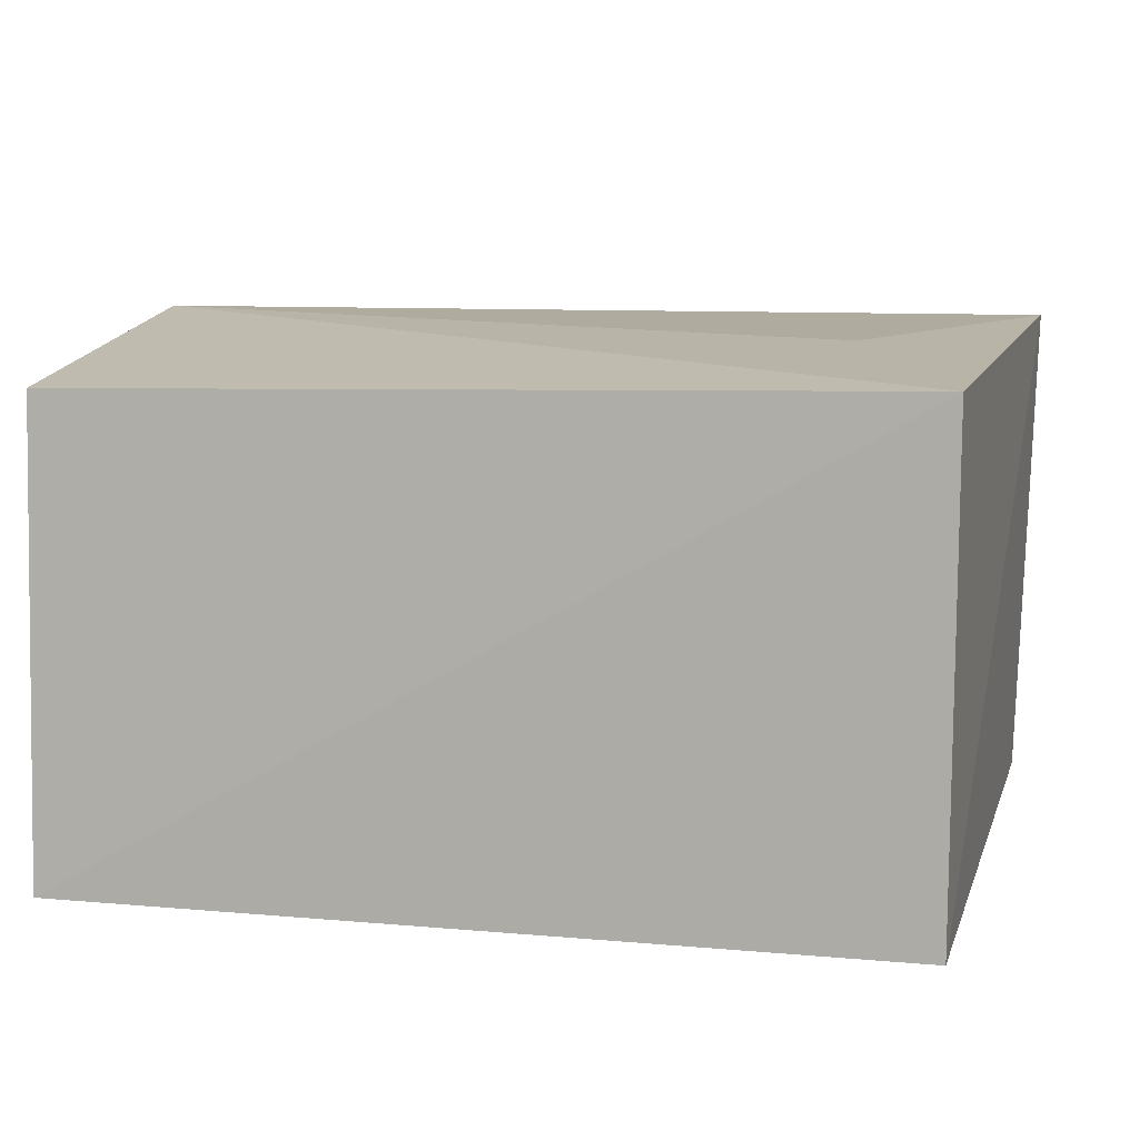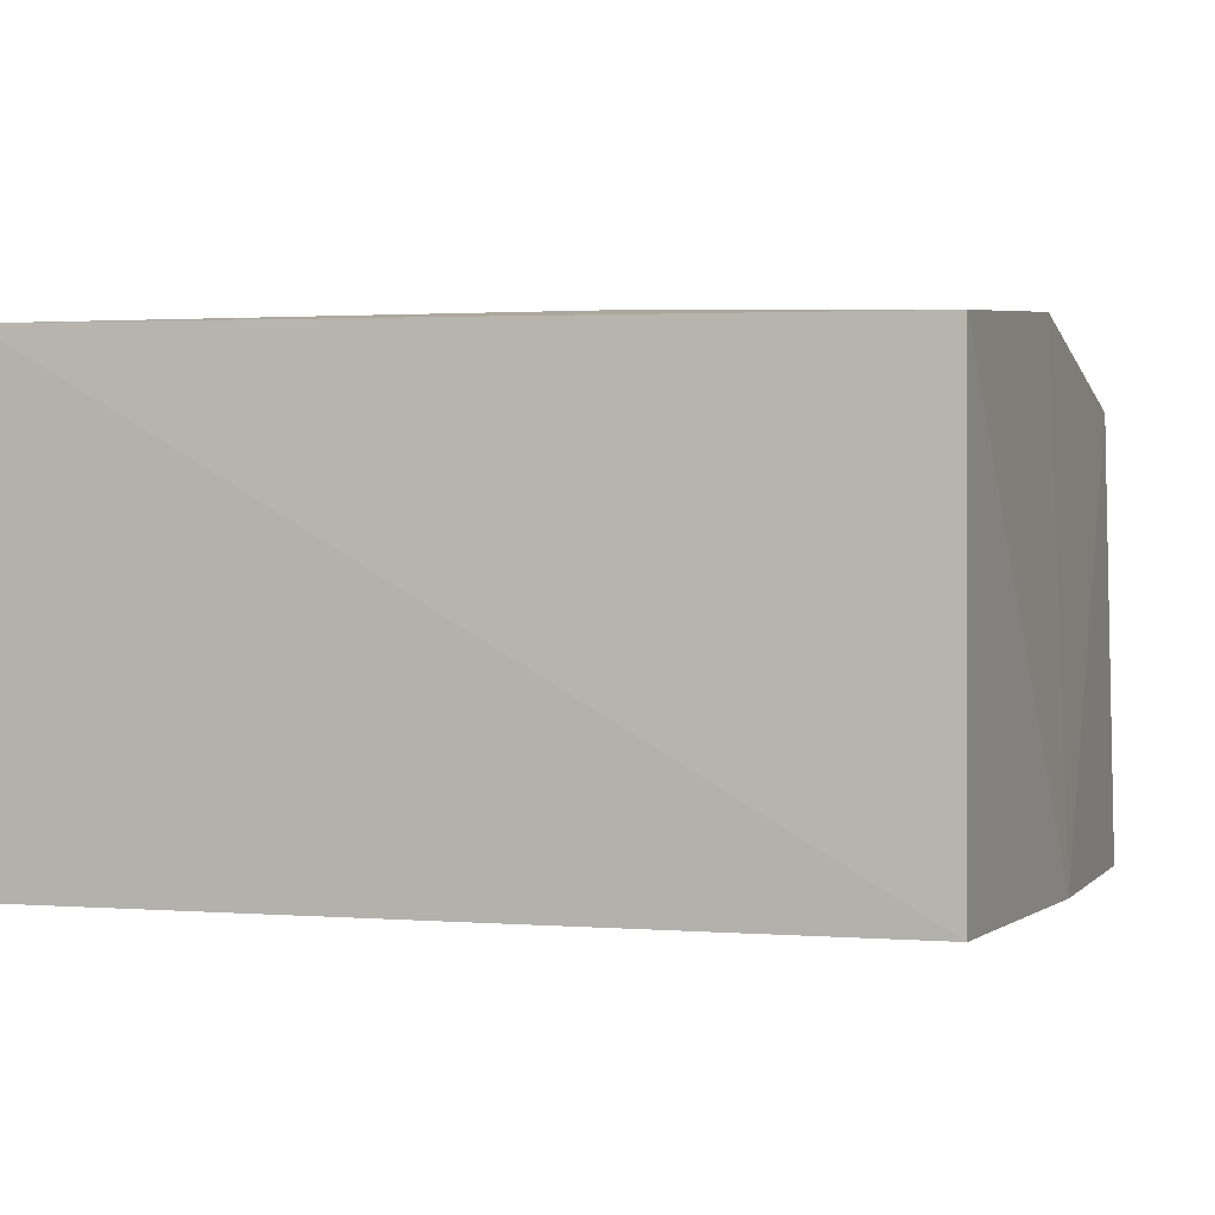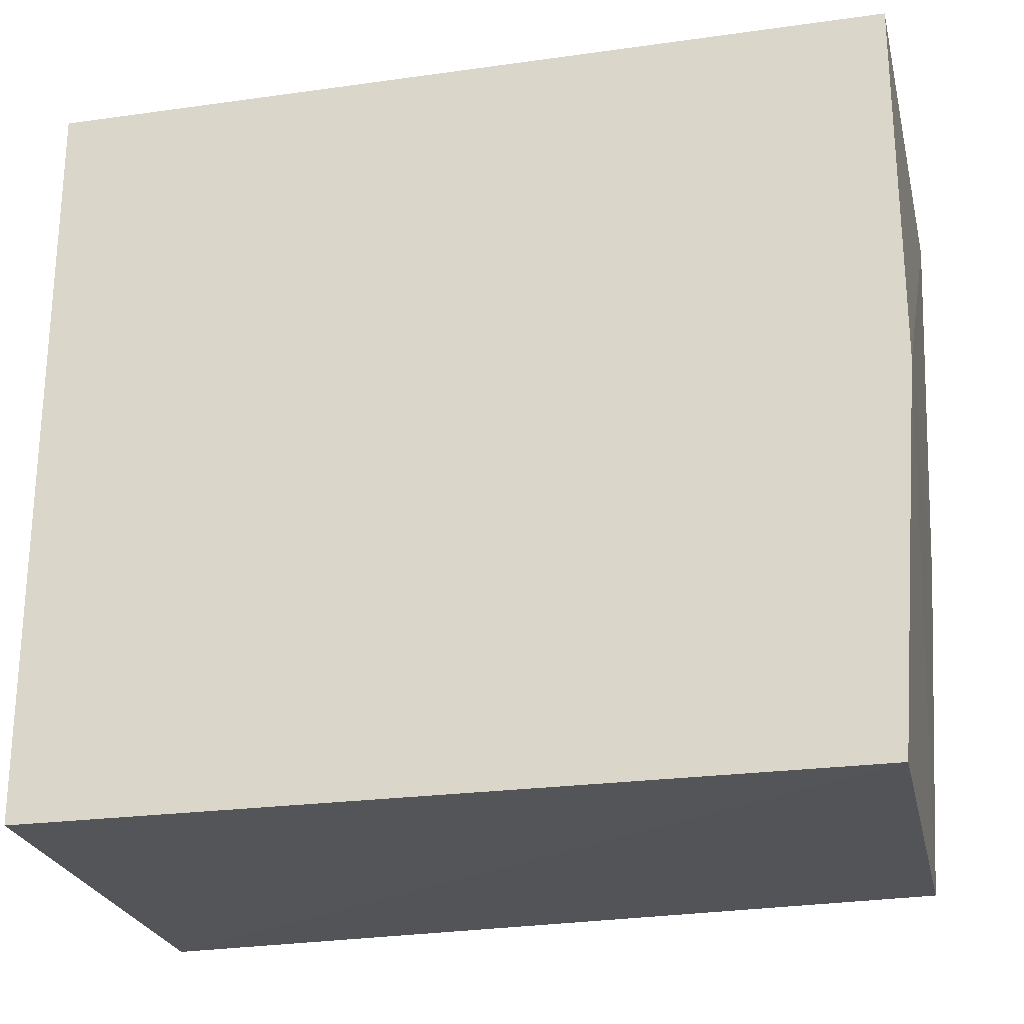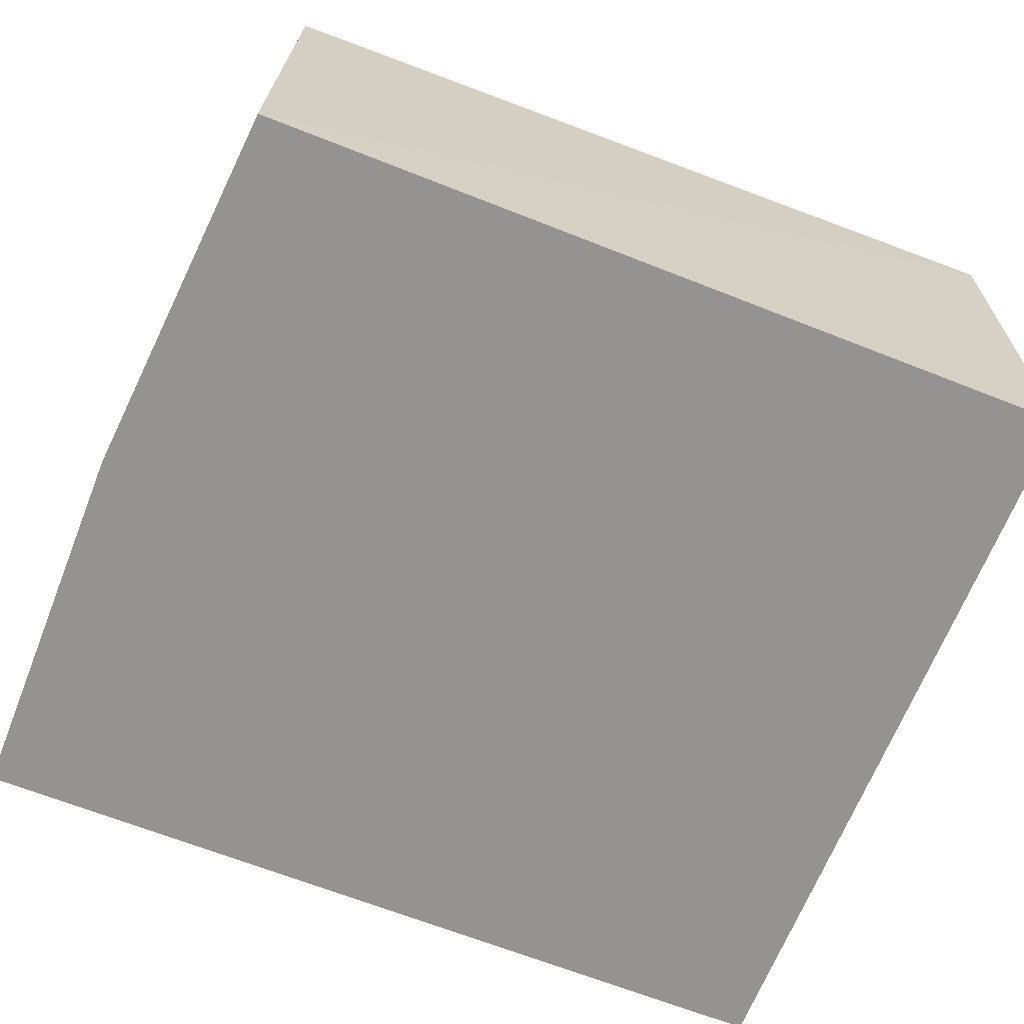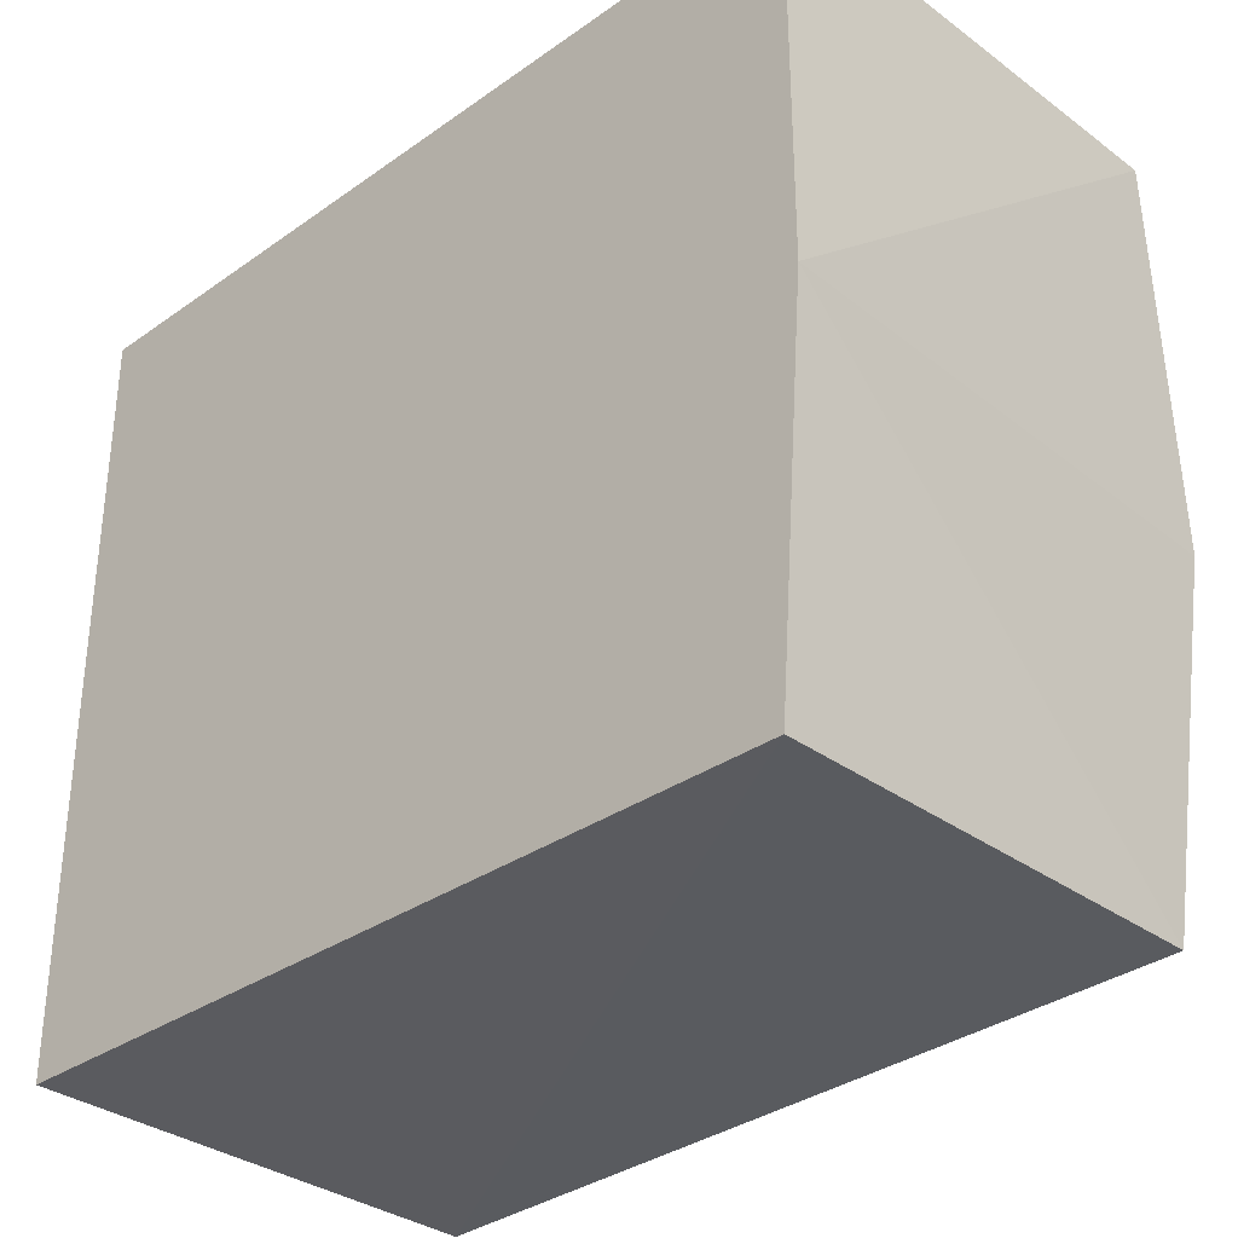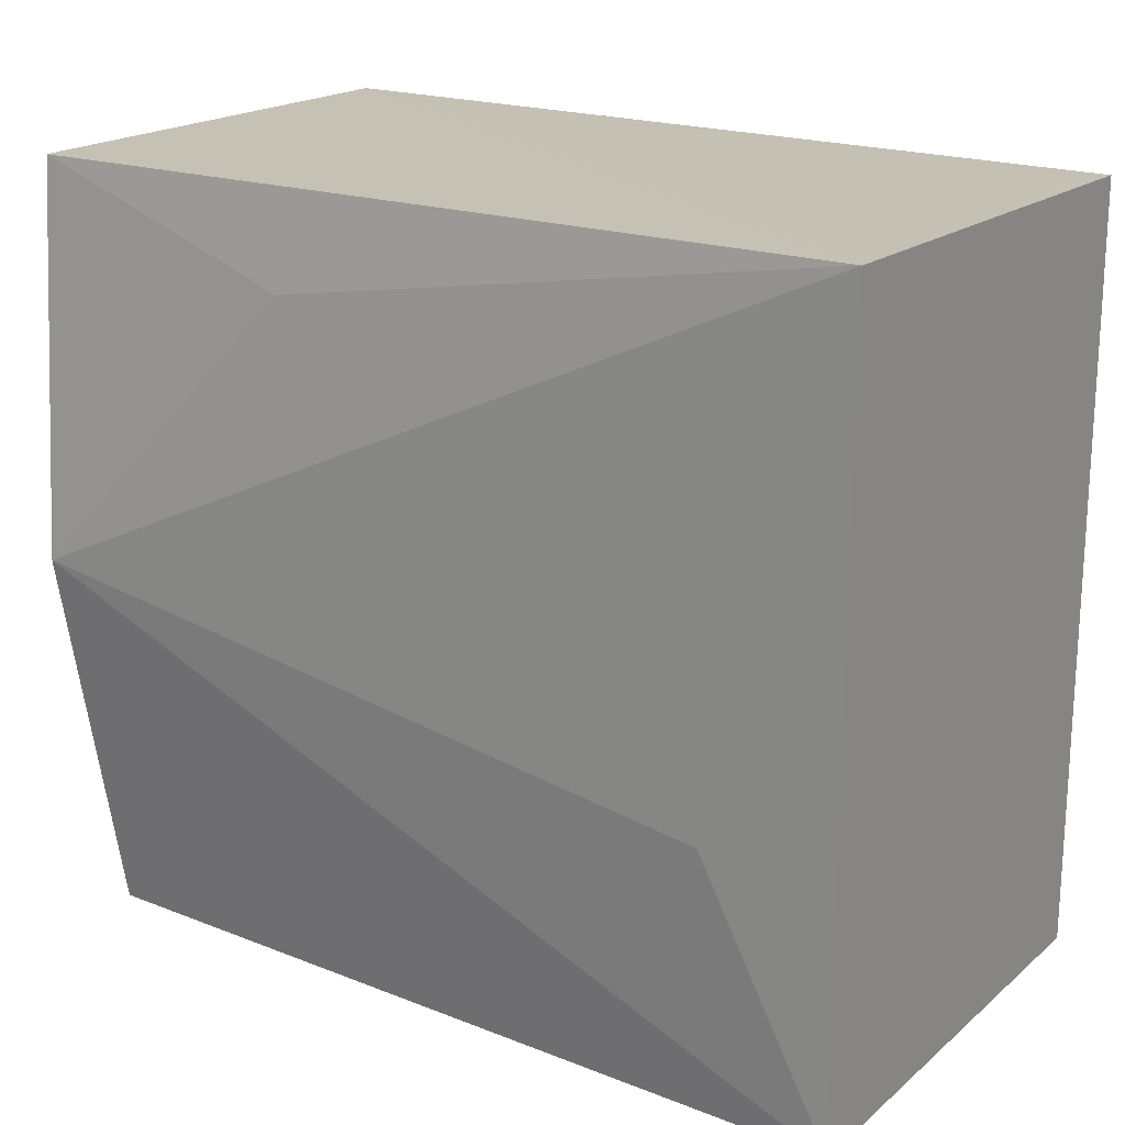
<metadata>
{"format":"obj","ext":"obj","renderer":"f3d","projection":"perspective","resolution":1024,"background":"white","views":[{"elev":8.6,"azim":14.1,"up":"+Z"},{"elev":-1.1,"azim":-158.8,"up":"+Z"},{"elev":-24.3,"azim":-167.0,"up":"+Y"},{"elev":-66.8,"azim":-21.6,"up":"+Z"},{"elev":-32.5,"azim":-135.7,"up":"+Y"},{"elev":19.5,"azim":34.5,"up":"+Y"}]}
</metadata>
<code>
v 0.2487 -0.2166 0.01045
v 0.2468 -0.2146 -0.2348
v 0.2557 0.1869 0.02337
v -0.1935 0.18 0.00884
v -0.1774 -0.2146 -0.2348
v 0.2468 0.1793 -0.2348
v -0.1842 -0.01765 0.03263
v -0.1926 0.1793 -0.2348
v 0.1863 -0.07827 0.02267
v -0.04125 0.1342 0.02187
v -0.174 -0.2114 0.003596
v -0.1926 -0.01765 -0.2348
f 1 2 3
f 5 2 1
f 6 3 2
f 6 2 5
f 8 4 3
f 8 3 6
f 8 6 5
f 9 7 1
f 9 1 3
f 9 3 7
f 10 7 3
f 10 3 4
f 10 4 7
f 11 5 1
f 11 1 7
f 12 7 4
f 12 11 7
f 12 5 11
f 12 8 5
f 12 4 8

</code>
